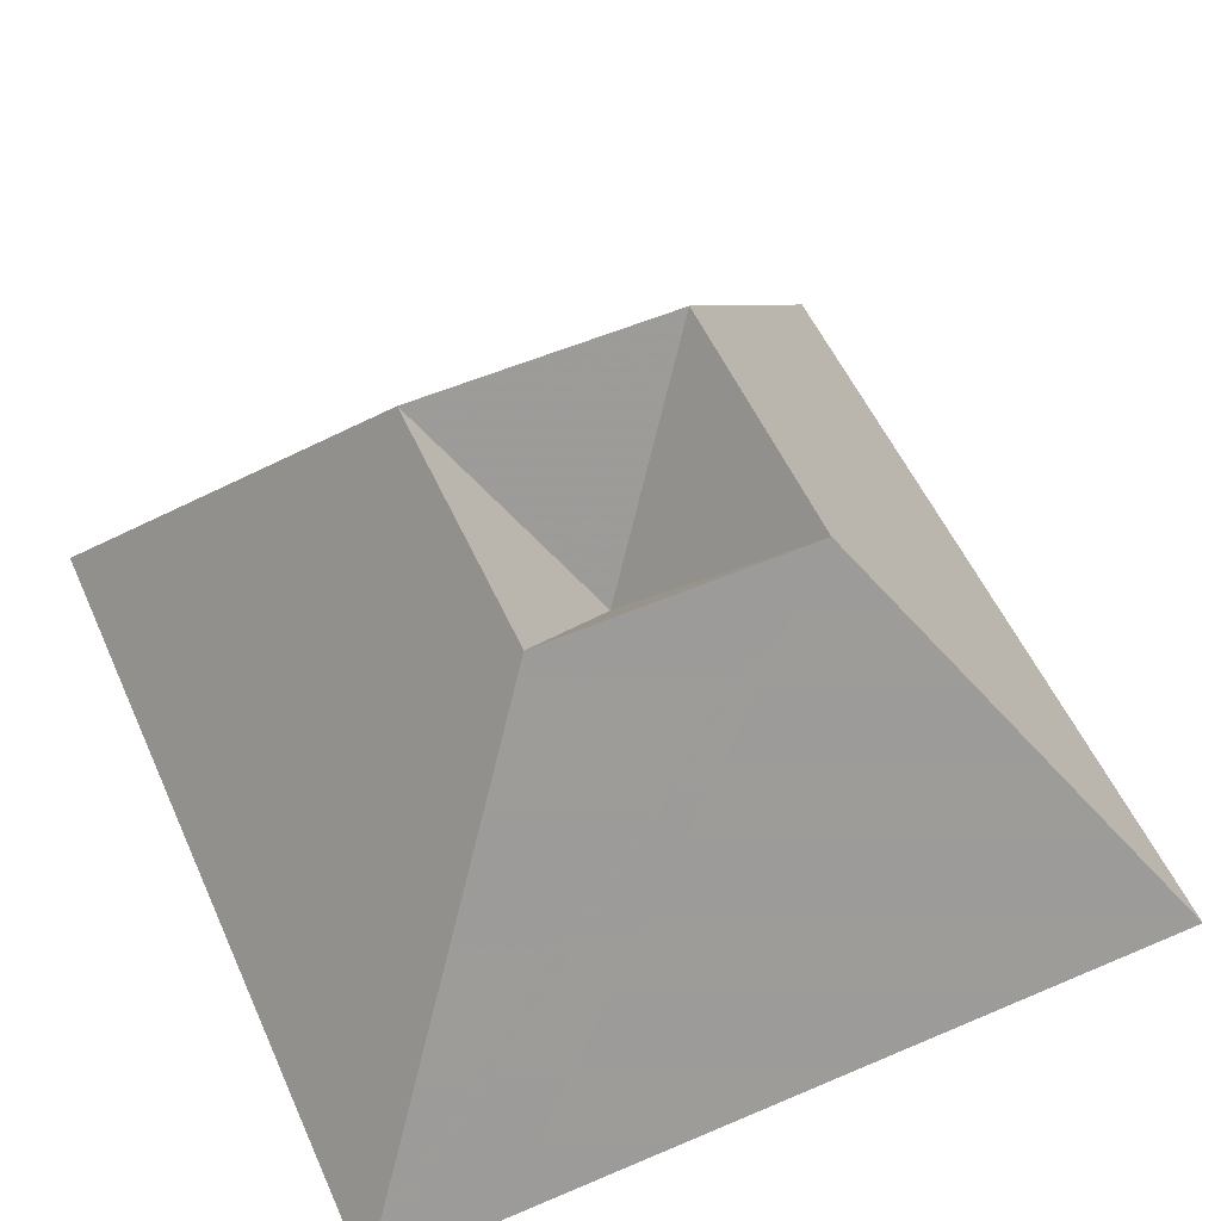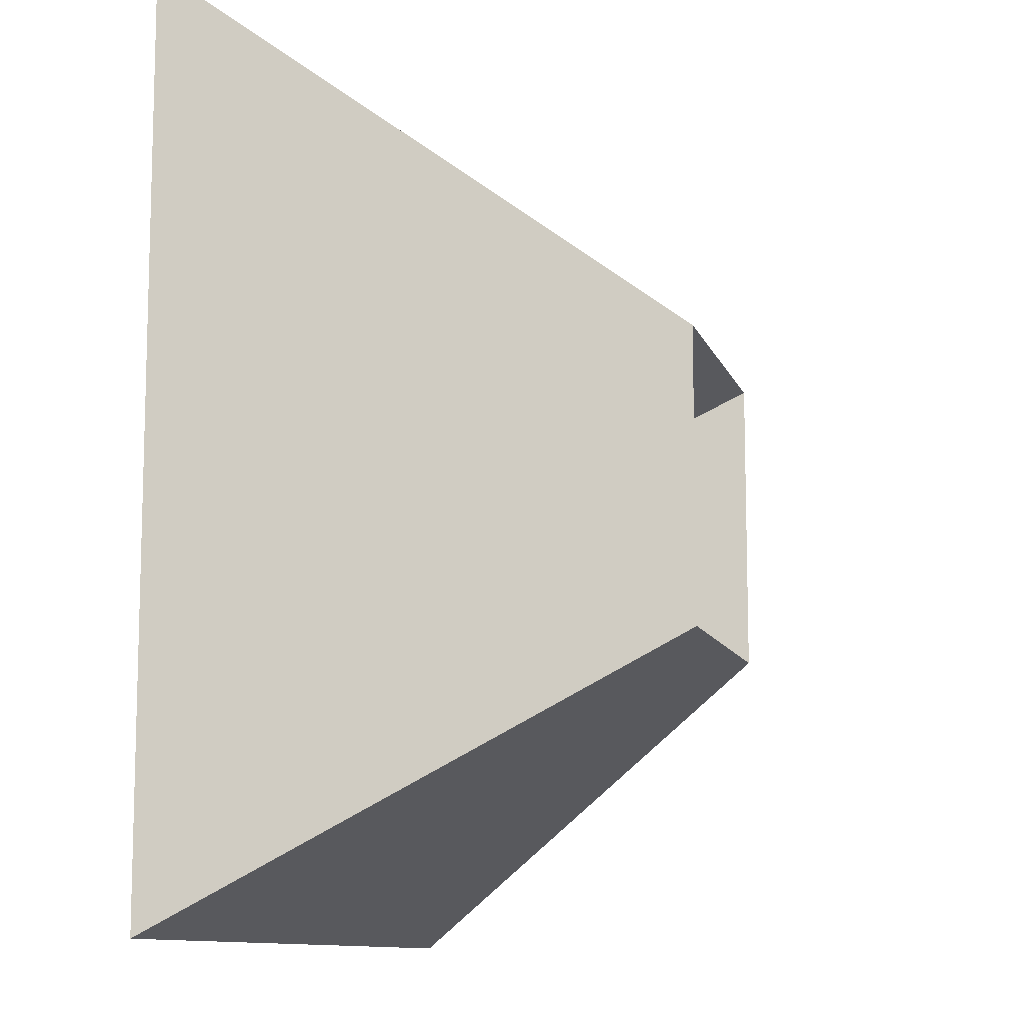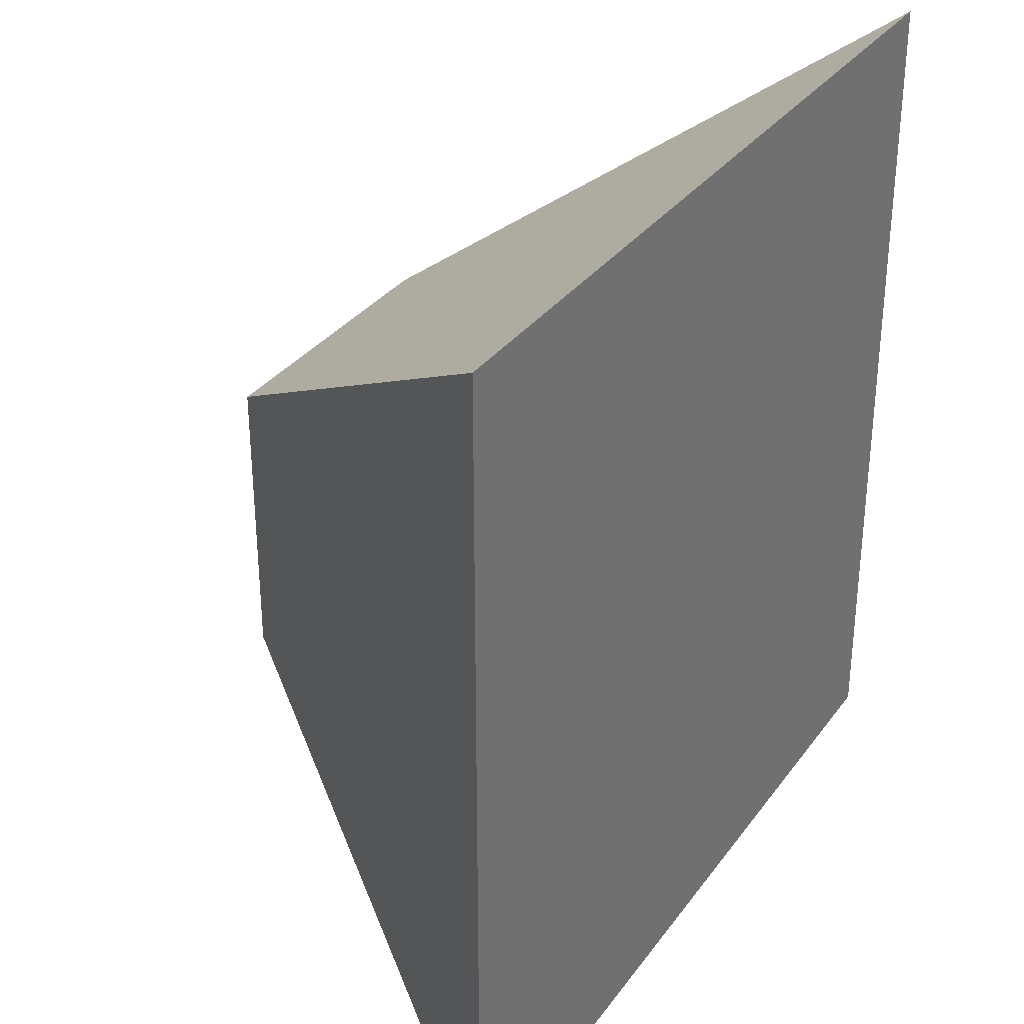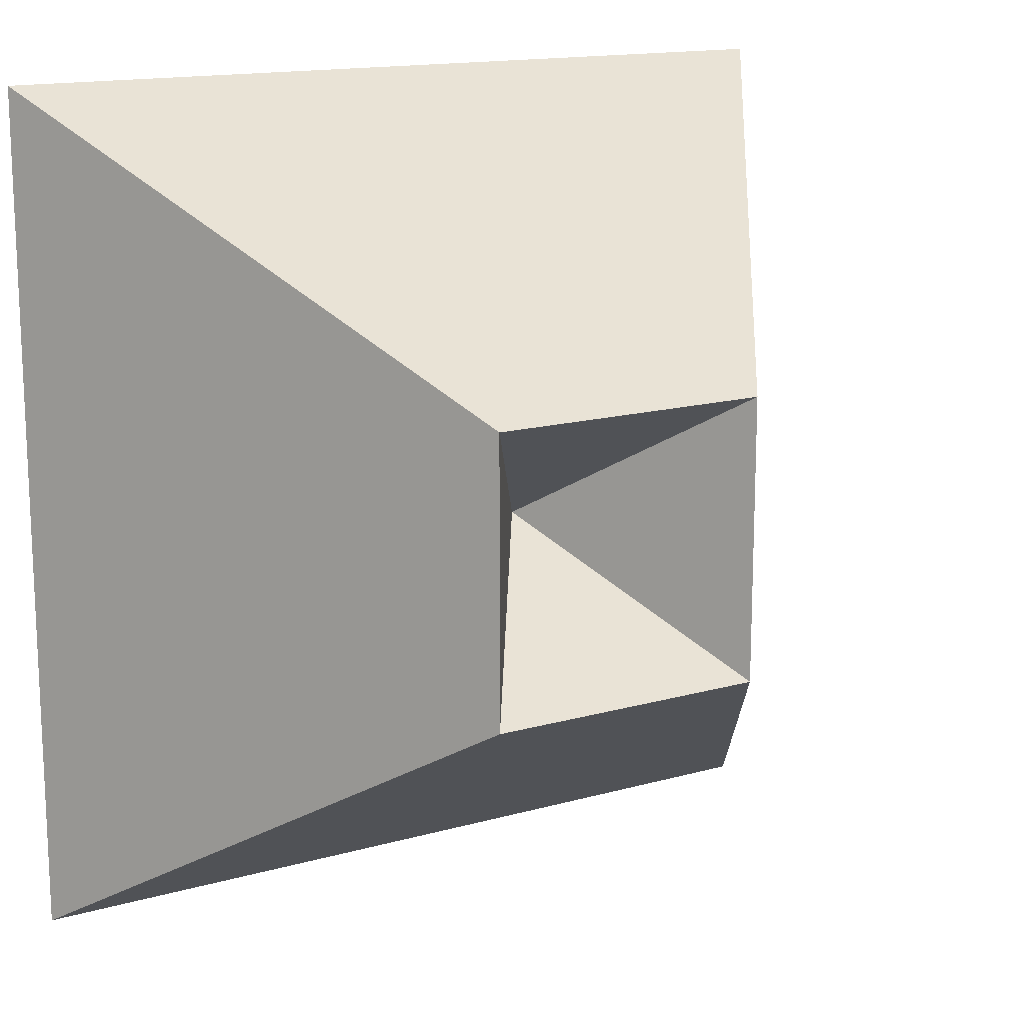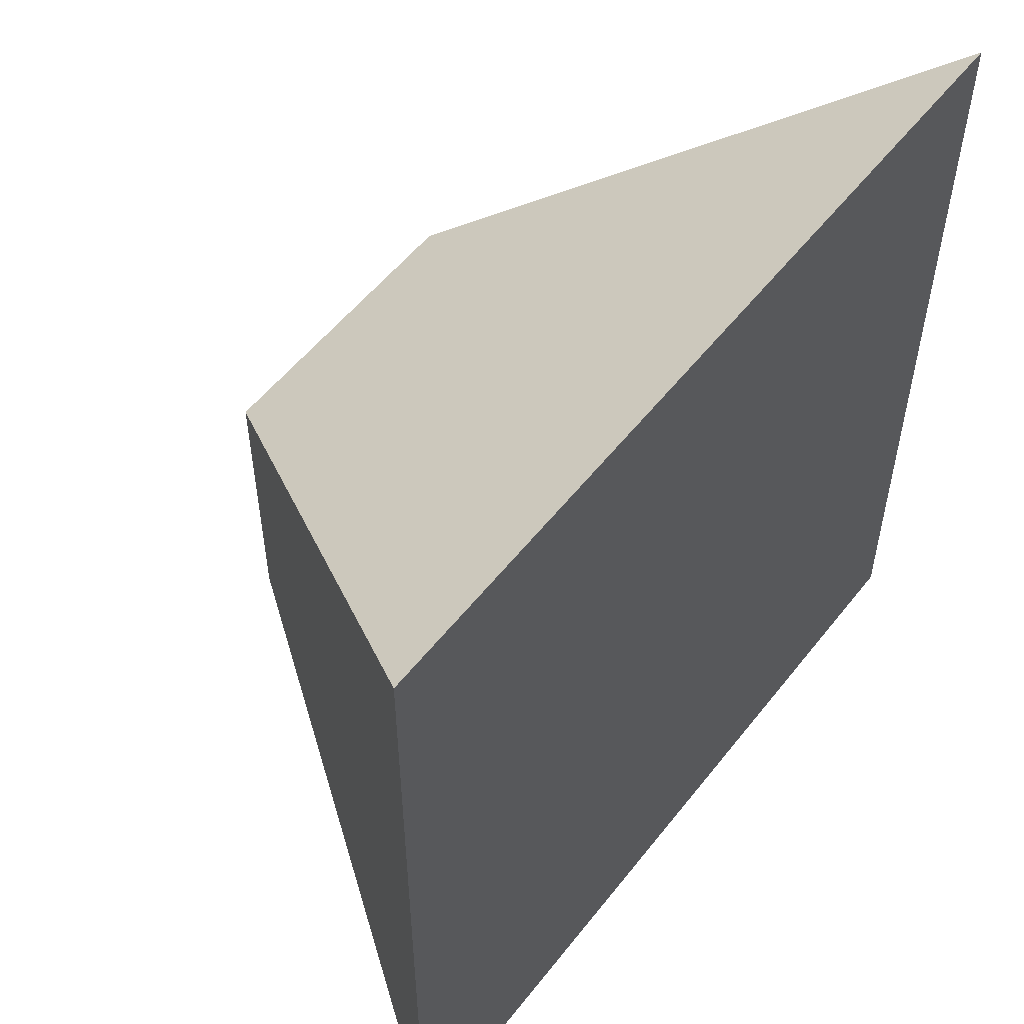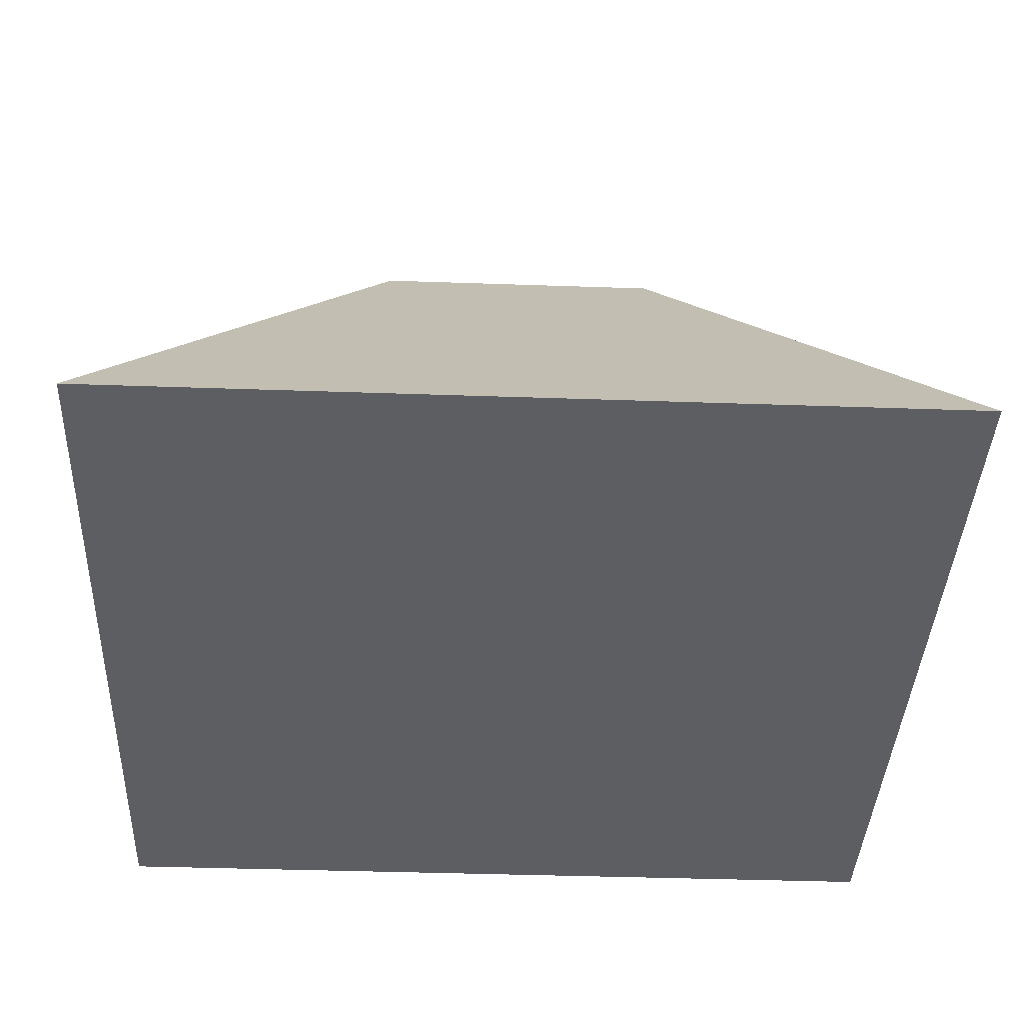
<metadata>
{"format":"obj","ext":"obj","renderer":"f3d","projection":"perspective","resolution":1024,"background":"white","views":[{"elev":55.3,"azim":65.8,"up":"+Z"},{"elev":-10.6,"azim":-75.0,"up":"+Y"},{"elev":32.5,"azim":120.1,"up":"+Y"},{"elev":15.1,"azim":-31.2,"up":"+Y"},{"elev":54.4,"azim":127.3,"up":"+Y"},{"elev":-39.1,"azim":177.5,"up":"+Z"}]}
</metadata>
<code>
v -1 -1 -1
v 1 -1 -1
v 1 1 -1
v -1 1 -1
v 0 0 -0.5
v -0.3333 0.3333 0
v -0.3333 -0.3333 0
v 0.3333 -0.3333 0
v 0.3333 0.3333 0
f 6 9 3 4
f 9 8 2 3
f 8 7 1 2
f 7 6 4 1
f 4 3 2 1
f 9 6 5
f 8 9 5
f 7 8 5
f 6 7 5

</code>
